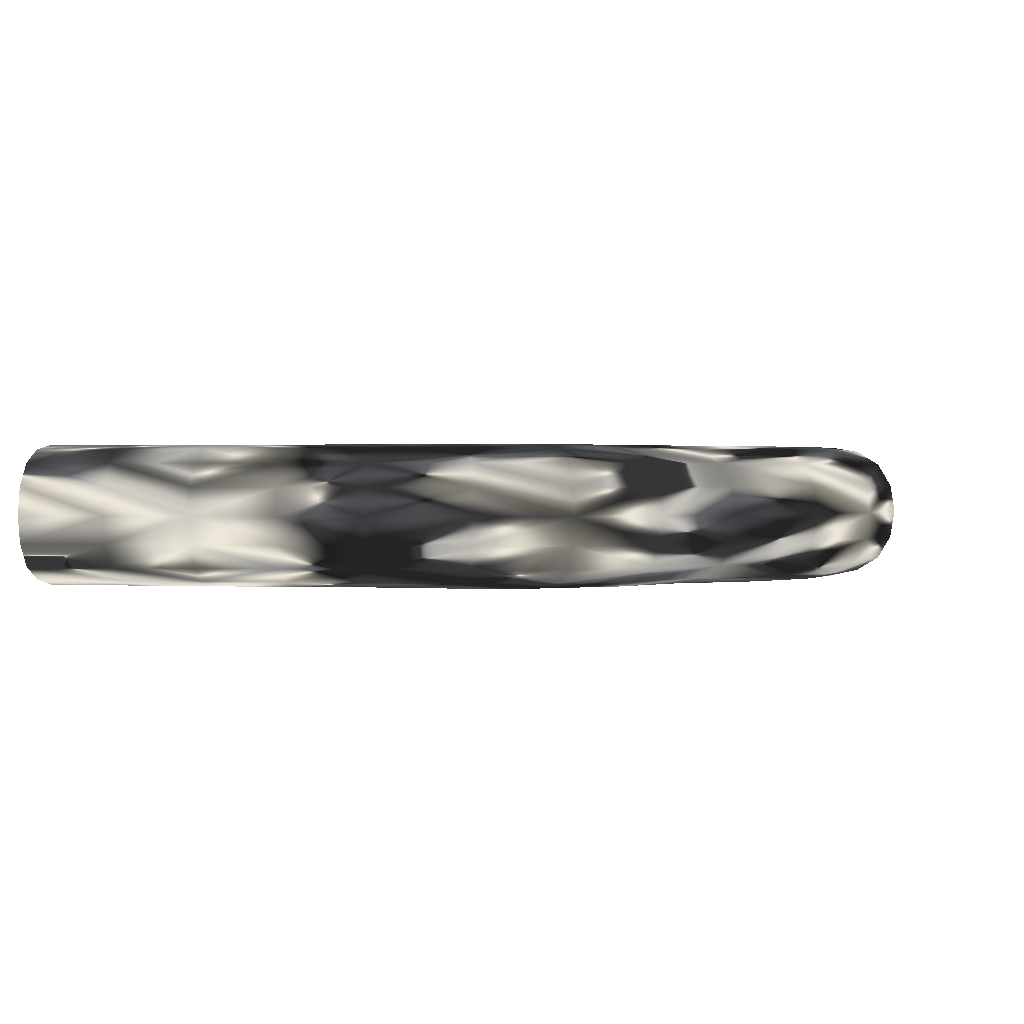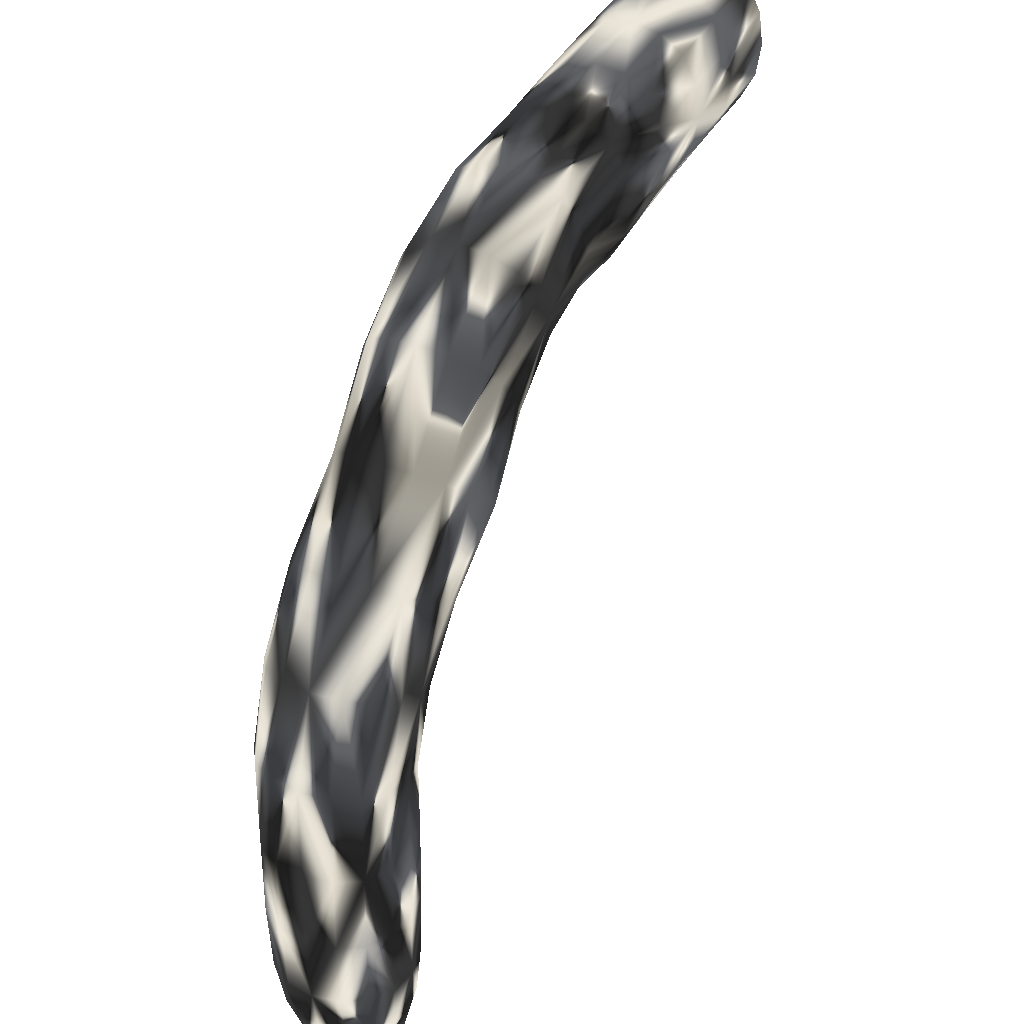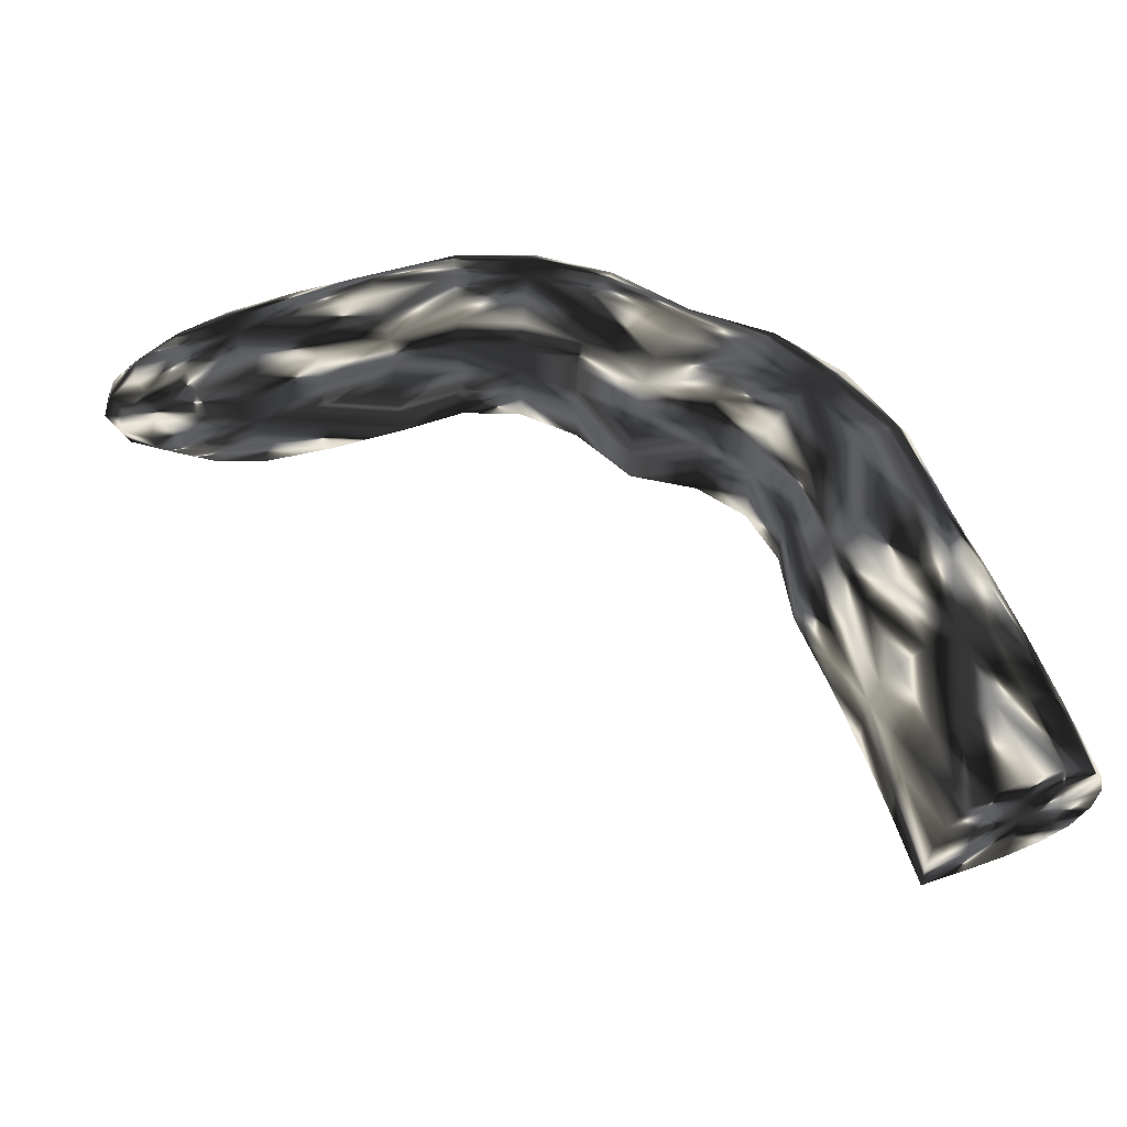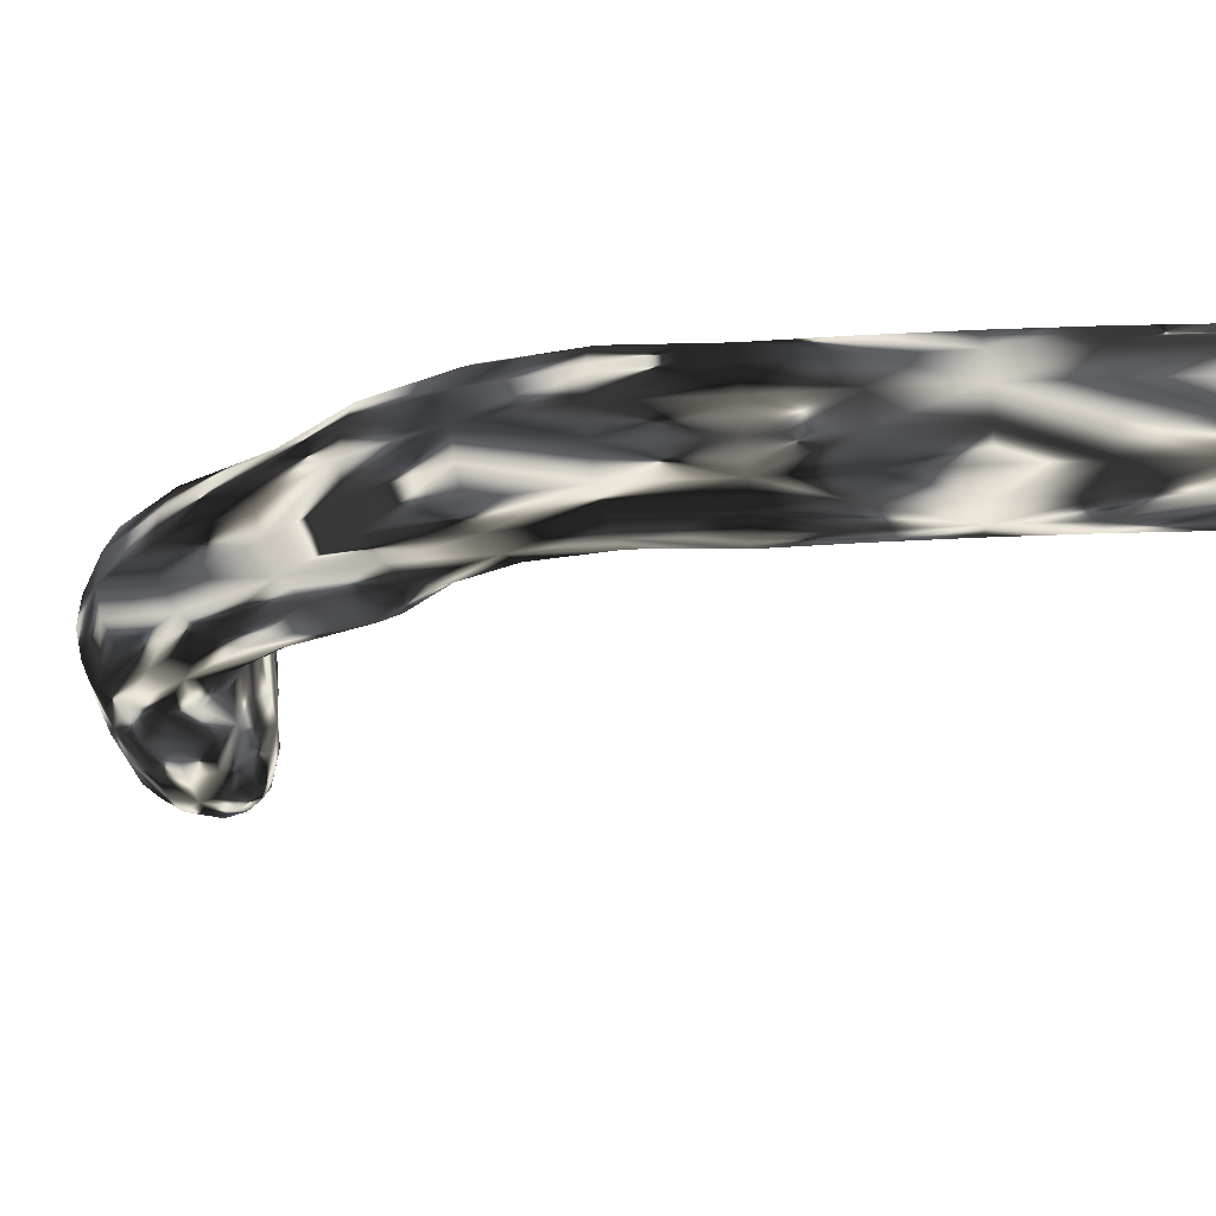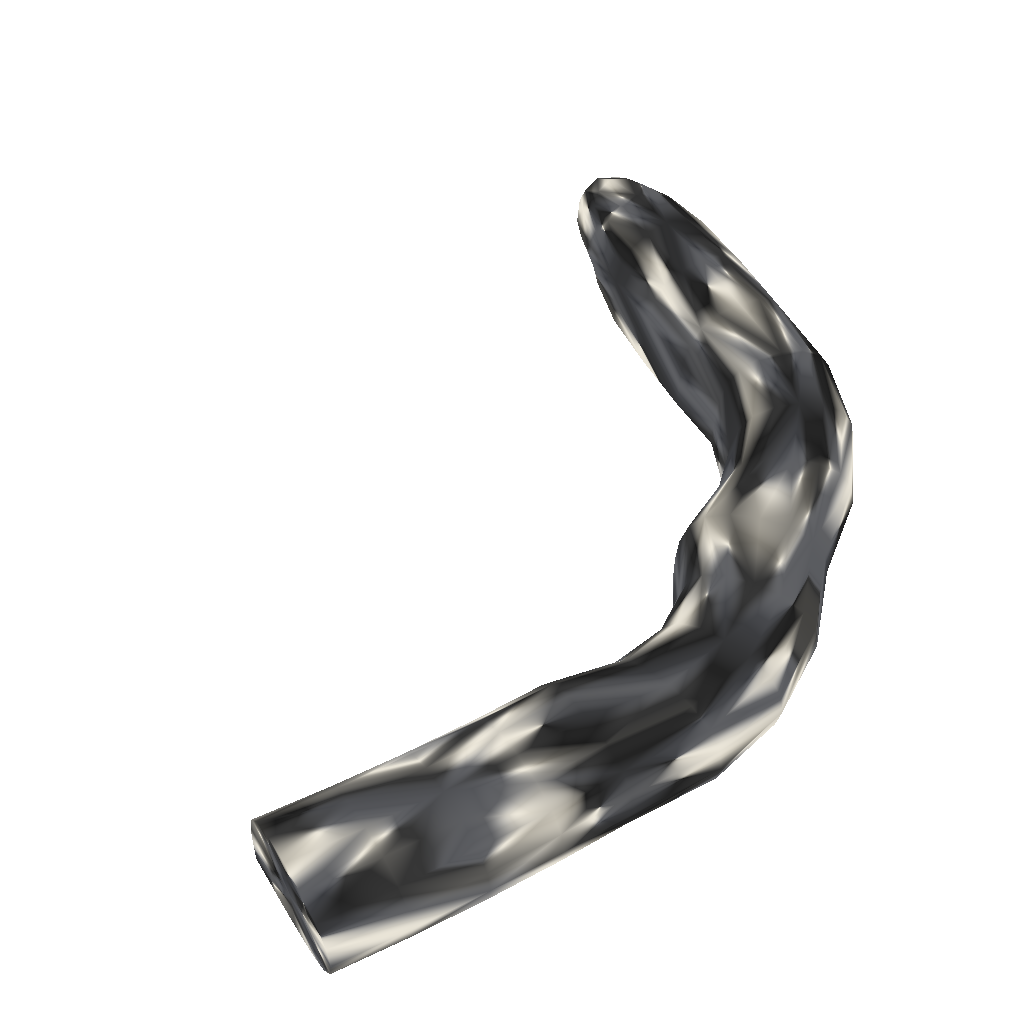
<metadata>
{"format":"obj","ext":"obj","renderer":"f3d","projection":"perspective","resolution":1024,"background":"white","views":[{"elev":1.0,"azim":-172.5,"up":"+Z"},{"elev":40.3,"azim":-64.9,"up":"+Y"},{"elev":53.1,"azim":70.0,"up":"+Z"},{"elev":69.0,"azim":-3.1,"up":"+Y"},{"elev":52.5,"azim":149.5,"up":"+Z"}]}
</metadata>
<code>
g Skin
v 8.294 11.01 -1e-06
v 8.296 10.94 0.375
v 9.456 10.97 -1e-06
v 8.297 10.94 -0.375
v 7.147 11.02 -1e-06
v 7.15 10.94 0.375
v 9.457 10.9 0.375
v 9.457 10.9 -0.375
v 7.15 10.94 -0.375
v 8.329 9.818 -0.9688
v 8.315 10.32 -0.875
v 9.473 9.771 -0.9688
v 8.346 9.239 -1
v 7.199 9.832 -0.9688
v 7.177 10.33 -0.875
v 9.466 10.28 -0.875
v 9.482 9.189 -1
v 7.225 9.257 -1
v 8.363 8.66 -0.03125
v 8.364 8.622 -0.5
v 9.49 8.606 -0.03125
v 8.36 8.776 0.375
v 7.25 8.682 -0.03125
v 7.252 8.643 -0.5
v 9.491 8.568 -0.5
v 9.488 8.723 0.375
v 7.245 8.797 0.375
v 8.328 9.857 0.9375
v 8.342 9.394 0.875
v 9.473 9.81 0.9375
v 8.315 10.32 0.875
v 7.197 9.871 0.9375
v 7.218 9.41 0.875
v 9.479 9.344 0.875
v 9.466 10.28 0.875
v 7.177 10.33 0.875
v 0 0.2734 -0
v 0 0.4063 -0.3507
v 0.3507 0.4063 -0
v -0 0.4063 0.3507
v -0.3507 0.4063 -0
v -0.3264 0.5312 -0.3264
v 0.3264 0.5312 -0.3264
v 0.3264 0.5312 0.3264
v -0.3264 0.5312 0.3264
v 10.63 9.726 -0.003907
v 10.63 9.711 -0.4844
v 10.63 10.32 -1e-06
v 10.63 9.731 0.4687
v 10.63 9.125 -0.01563
v 10.63 9.106 -0.5
v 10.63 10.28 -0.4375
v 10.63 10.28 0.4375
v 10.63 9.184 0.4375
v -0.09774 2.374 0.908
v 0.2637 2.375 0.8472
v -0.1011 3.417 0.9375
v -0.4584 2.401 0.8472
v -0.06166 1.486 0.8194
v 0.2647 1.535 0.7639
v 0.2712 3.396 0.875
v -0.4734 3.437 0.875
v -0.3864 1.547 0.7639
v 0.3229 6.72 0.9375
v 0.6633 6.547 0.875
v 1.041 7.561 0.9375
v -0.01755 6.892 0.875
v -0.04776 5.709 0.9375
v 0.3081 5.609 0.875
v 1.366 7.317 0.875
v 0.7156 7.806 0.875
v -0.4037 5.809 0.875
v 3.754 9.739 0.9375
v 3.922 9.352 0.875
v 4.832 9.97 0.9375
v 3.585 10.13 0.875
v 2.844 9.16 0.9375
v 3.084 8.808 0.875
v 4.93 9.548 0.875
v 4.734 10.39 0.875
v 2.605 9.512 0.875
v 0.8331 2.341 -0.02734
v 0.8547 2.353 -0.4722
v 0.8607 3.364 -0.03125
v 0.7458 2.357 0.3628
v 0.7714 1.471 -0.01562
v 0.7636 1.526 -0.3889
v 0.8918 3.363 -0.5
v 0.7676 3.369 0.375
v 0.7012 1.527 0.3264
v 1.202 6.274 -0.03125
v 1.231 6.26 -0.5
v 1.88 6.929 -0.03125
v 1.117 6.317 0.375
v 0.8717 5.451 -0.03125
v 0.9013 5.443 -0.5
v 1.907 6.909 -0.5
v 1.799 6.99 0.375
v 0.7827 5.476 0.375
v 4.19 8.739 -0.03125
v 4.204 8.707 -0.5
v 5.085 8.88 -0.03125
v 4.148 8.836 0.375
v 3.463 8.251 -0.03125
v 3.483 8.222 -0.5
v 5.094 8.844 -0.5
v 5.061 8.985 0.375
v 3.403 8.339 0.375
v -0.07053 2.373 -0.9353
v -0.4585 2.401 -0.8472
v -0.07006 3.415 -0.9688
v 0.3727 2.371 -0.9566
v -0.04607 1.486 -0.8351
v -0.3865 1.547 -0.7639
v -0.4734 3.437 -0.875
v 0.3954 3.39 -1
v 0.3271 1.534 -0.8264
v 0.3513 6.705 -0.9688
v -0.01753 6.892 -0.875
v 1.068 7.541 -0.9688
v 0.7768 6.49 -1
v -0.0181 5.701 -0.9688
v -0.4037 5.809 -0.875
v 0.7156 7.806 -0.875
v 1.474 7.235 -1
v 0.4268 5.576 -1
v 3.768 9.707 -0.9688
v 3.585 10.13 -0.875
v 4.84 9.935 -0.9688
v 3.979 9.223 -1
v 2.864 9.13 -0.9688
v 2.605 9.512 -0.875
v 4.734 10.39 -0.875
v 4.963 9.407 -1
v 3.164 8.691 -1
v -1.001 2.407 -0
v -0.9405 2.419 0.3628
v -1.032 3.468 -1e-06
v -0.9406 2.419 -0.3628
v -0.8791 1.501 -0
v -0.8229 1.555 0.3264
v -0.9698 3.464 0.375
v -0.9699 3.464 -0.375
v -0.823 1.555 -0.3264
v -0.5282 7.151 -1e-06
v -0.4715 7.122 0.375
v 0.2281 8.173 -1e-06
v -0.4714 7.122 -0.375
v -0.9375 5.959 -1e-06
v -0.8782 5.942 0.375
v 0.2822 8.132 0.375
v 0.2823 8.132 -0.375
v -0.8782 5.942 -0.375
v 3.331 10.71 -1e-06
v 3.359 10.64 0.375
v 4.587 11.03 -1e-06
v 3.359 10.64 -0.375
v 2.246 10.04 -1e-06
v 2.286 9.981 0.375
v 4.603 10.96 0.375
v 4.603 10.96 -0.375
v 2.286 9.981 -0.375
v -0.599 0.9023 -0.3021
v -0.6432 0.8027 -0
v -0.599 0.9023 0.3021
v 7.16 10.71 0.6875
v 8.303 10.71 0.6875
v 9.46 10.66 0.6875
v 10.63 10.82 0.375
v 10.63 10.9 -1e-06
v 10.63 10.82 -0.375
v -0.7837 3.454 -0.6875
v -0.7592 2.426 -0.6654
v -0.6577 1.606 -0.599
v 0.3177 0.9023 -0.6146
v 0.003906 0.8027 -0.6471
v -0.3021 0.9023 -0.599
v 10.63 10.2 -0.875
v 10.63 9.691 -0.9688
v 10.63 9.106 -1
v 0.8919 3.363 -1
v 0.8435 2.381 -0.9444
v 0.7167 1.635 -0.7778
v 0.599 0.9023 0.3021
v 0.6471 0.8027 -0.003906
v 0.6146 0.9023 -0.3177
v 10.63 8.481 -0.5
v 10.63 8.52 -0.03125
v 10.63 8.637 0.375
v 0.5814 3.38 0.6875
v 0.5652 2.377 0.6654
v 0.5374 1.584 0.599
v -0.3021 0.9023 0.599
v 0 0.8027 0.6432
v 0.3021 0.9023 0.599
v 10.63 9.262 0.875
v 10.63 9.731 0.9375
v 10.63 10.2 0.875
v -0.6575 1.606 0.599
v -0.7591 2.426 0.6654
v -0.7836 3.454 0.6875
v -0.7003 5.892 0.6875
v -0.3013 7.036 0.6875
v 0.4447 8.01 0.6875
v 2.406 9.805 0.6875
v 3.444 10.45 0.6875
v 4.652 10.74 0.6875
v 9.46 10.66 -0.6875
v 8.303 10.71 -0.6875
v 7.16 10.71 -0.6875
v 4.652 10.74 -0.6875
v 3.444 10.45 -0.6875
v 2.406 9.805 -0.6875
v 0.4448 8.01 -0.6875
v -0.3012 7.036 -0.6875
v -0.7003 5.892 -0.6875
v 9.491 8.568 -1
v 8.364 8.622 -1
v 7.252 8.643 -1
v 5.094 8.844 -1
v 4.204 8.707 -1
v 3.483 8.222 -1
v 1.907 6.909 -1
v 1.231 6.26 -1
v 0.9013 5.443 -1
v 9.485 8.956 0.6875
v 8.353 9.008 0.6875
v 7.235 9.027 0.6875
v 5.012 9.196 0.6875
v 4.063 9.029 0.6875
v 3.283 8.515 0.6875
v 1.637 7.113 0.6875
v 0.947 6.404 0.6875
v 0.6047 5.526 0.6875
v 0.302 4.502 0.875
v -0.06944 4.529 0.9375
v -0.4409 4.556 0.875
v 2.413 7.918 0.875
v 2.104 8.235 0.9375
v 1.794 8.552 0.875
v 6.107 9.394 0.875
v 6.08 9.852 0.9375
v 6.053 10.31 0.875
v 0.9211 4.456 -0.5
v 0.8901 4.459 -0.03125
v 0.7972 4.465 0.375
v 2.929 7.39 -0.5
v 2.904 7.417 -0.03125
v 2.826 7.496 0.375
v 6.153 8.632 -0.5
v 6.15 8.67 -0.03125
v 6.143 8.784 0.375
v -0.4409 4.556 -0.875
v -0.03848 4.527 -0.9688
v 0.4258 4.493 -1
v 1.794 8.552 -0.875
v 2.129 8.209 -0.9688
v 2.516 7.813 -1
v 6.053 10.31 -0.875
v 6.082 9.814 -0.9688
v 6.116 9.242 -1
v -0.9361 4.592 0.375
v -0.998 4.597 -1e-06
v -0.9361 4.592 -0.375
v 1.381 8.974 0.375
v 1.329 9.027 -1e-06
v 1.381 8.974 -0.375
v 6.017 10.92 0.375
v 6.012 11 -1e-06
v 6.017 10.92 -0.375
v -0.5093 1.104 0.5093
v 10.63 10.59 0.6875
v -0.5093 1.104 -0.5093
v 10.63 10.59 -0.6875
v 0.5093 1.104 0.5093
v 10.63 8.871 0.6875
v 0.5509 1.104 -0.5509
v 10.63 8.481 -1
v -0.7504 4.578 0.6875
v 1.536 8.816 0.6875
v 6.03 10.69 0.6875
v 6.031 10.69 -0.6875
v 1.536 8.816 -0.6875
v -0.7504 4.579 -0.6875
v 6.153 8.632 -1
v 2.929 7.39 -1
v 0.9211 4.456 -1
v 6.13 9.013 0.6875
v 2.671 7.654 0.6875
v 0.6115 4.479 0.6875
f 1 5 6 2
f 2 6 166 167
f 5 269 268 6
f 6 268 281 166
f 1 2 7 3
f 3 7 169 170
f 2 167 168 7
f 7 168 272 169
f 1 3 8 4
f 4 8 208 209
f 3 170 171 8
f 8 171 274 208
f 1 4 9 5
f 5 9 270 269
f 4 209 210 9
f 9 210 282 270
f 10 14 15 11
f 11 15 210 209
f 14 260 259 15
f 15 259 282 210
f 10 11 16 12
f 12 16 178 179
f 11 209 208 16
f 16 208 274 178
f 10 12 17 13
f 13 17 217 218
f 12 179 180 17
f 17 180 278 217
f 10 13 18 14
f 14 18 261 260
f 13 218 219 18
f 18 219 285 261
f 19 23 24 20
f 20 24 219 218
f 23 251 250 24
f 24 250 285 219
f 19 20 25 21
f 21 25 187 188
f 20 218 217 25
f 25 217 278 187
f 19 21 26 22
f 22 26 226 227
f 21 188 189 26
f 26 189 276 226
f 19 22 27 23
f 23 27 252 251
f 22 227 228 27
f 27 228 288 252
f 28 32 33 29
f 29 33 228 227
f 32 242 241 33
f 33 241 288 228
f 28 29 34 30
f 30 34 196 197
f 29 227 226 34
f 34 226 276 196
f 28 30 35 31
f 31 35 168 167
f 30 197 198 35
f 35 198 272 168
f 28 31 36 32
f 32 36 243 242
f 31 167 166 36
f 36 166 281 243
f 37 41 42 38
f 38 42 177 176
f 41 164 163 42
f 42 163 273 177
f 37 38 43 39
f 39 43 186 185
f 38 176 175 43
f 43 175 277 186
f 37 39 44 40
f 40 44 195 194
f 39 185 184 44
f 44 184 275 195
f 37 40 45 41
f 41 45 165 164
f 40 194 193 45
f 45 193 271 165
f 46 50 51 47
f 47 51 180 179
f 50 188 187 51
f 51 187 278 180
f 46 47 52 48
f 48 52 171 170
f 47 179 178 52
f 52 178 274 171
f 46 48 53 49
f 49 53 198 197
f 48 170 169 53
f 53 169 272 198
f 46 49 54 50
f 50 54 189 188
f 49 197 196 54
f 54 196 276 189
f 55 59 60 56
f 56 60 192 191
f 59 194 195 60
f 60 195 275 192
f 55 56 61 57
f 57 61 235 236
f 56 191 190 61
f 61 190 290 235
f 55 57 62 58
f 58 62 201 200
f 57 236 237 62
f 62 237 279 201
f 55 58 63 59
f 59 63 193 194
f 58 200 199 63
f 63 199 271 193
f 64 68 69 65
f 65 69 234 233
f 68 236 235 69
f 69 235 290 234
f 64 65 70 66
f 66 70 238 239
f 65 233 232 70
f 70 232 289 238
f 64 66 71 67
f 67 71 204 203
f 66 239 240 71
f 71 240 280 204
f 64 67 72 68
f 68 72 237 236
f 67 203 202 72
f 72 202 279 237
f 73 77 78 74
f 74 78 231 230
f 77 239 238 78
f 78 238 289 231
f 73 74 79 75
f 75 79 241 242
f 74 230 229 79
f 79 229 288 241
f 73 75 80 76
f 76 80 207 206
f 75 242 243 80
f 80 243 281 207
f 73 76 81 77
f 77 81 240 239
f 76 206 205 81
f 81 205 280 240
f 82 86 87 83
f 83 87 183 182
f 86 185 186 87
f 87 186 277 183
f 82 83 88 84
f 84 88 244 245
f 83 182 181 88
f 88 181 287 244
f 82 84 89 85
f 85 89 190 191
f 84 245 246 89
f 89 246 290 190
f 82 85 90 86
f 86 90 184 185
f 85 191 192 90
f 90 192 275 184
f 91 95 96 92
f 92 96 225 224
f 95 245 244 96
f 96 244 287 225
f 91 92 97 93
f 93 97 247 248
f 92 224 223 97
f 97 223 286 247
f 91 93 98 94
f 94 98 232 233
f 93 248 249 98
f 98 249 289 232
f 91 94 99 95
f 95 99 246 245
f 94 233 234 99
f 99 234 290 246
f 100 104 105 101
f 101 105 222 221
f 104 248 247 105
f 105 247 286 222
f 100 101 106 102
f 102 106 250 251
f 101 221 220 106
f 106 220 285 250
f 100 102 107 103
f 103 107 229 230
f 102 251 252 107
f 107 252 288 229
f 100 103 108 104
f 104 108 249 248
f 103 230 231 108
f 108 231 289 249
f 109 113 114 110
f 110 114 174 173
f 113 176 177 114
f 114 177 273 174
f 109 110 115 111
f 111 115 253 254
f 110 173 172 115
f 115 172 284 253
f 109 111 116 112
f 112 116 181 182
f 111 254 255 116
f 116 255 287 181
f 109 112 117 113
f 113 117 175 176
f 112 182 183 117
f 117 183 277 175
f 118 122 123 119
f 119 123 216 215
f 122 254 253 123
f 123 253 284 216
f 118 119 124 120
f 120 124 256 257
f 119 215 214 124
f 124 214 283 256
f 118 120 125 121
f 121 125 223 224
f 120 257 258 125
f 125 258 286 223
f 118 121 126 122
f 122 126 255 254
f 121 224 225 126
f 126 225 287 255
f 127 131 132 128
f 128 132 213 212
f 131 257 256 132
f 132 256 283 213
f 127 128 133 129
f 129 133 259 260
f 128 212 211 133
f 133 211 282 259
f 127 129 134 130
f 130 134 220 221
f 129 260 261 134
f 134 261 285 220
f 127 130 135 131
f 131 135 258 257
f 130 221 222 135
f 135 222 286 258
f 136 140 141 137
f 137 141 199 200
f 140 164 165 141
f 141 165 271 199
f 136 137 142 138
f 138 142 262 263
f 137 200 201 142
f 142 201 279 262
f 136 138 143 139
f 139 143 172 173
f 138 263 264 143
f 143 264 284 172
f 136 139 144 140
f 140 144 163 164
f 139 173 174 144
f 144 174 273 163
f 145 149 150 146
f 146 150 202 203
f 149 263 262 150
f 150 262 279 202
f 145 146 151 147
f 147 151 265 266
f 146 203 204 151
f 151 204 280 265
f 145 147 152 148
f 148 152 214 215
f 147 266 267 152
f 152 267 283 214
f 145 148 153 149
f 149 153 264 263
f 148 215 216 153
f 153 216 284 264
f 154 158 159 155
f 155 159 205 206
f 158 266 265 159
f 159 265 280 205
f 154 155 160 156
f 156 160 268 269
f 155 206 207 160
f 160 207 281 268
f 154 156 161 157
f 157 161 211 212
f 156 269 270 161
f 161 270 282 211
f 154 157 162 158
f 158 162 267 266
f 157 212 213 162
f 162 213 283 267

</code>
